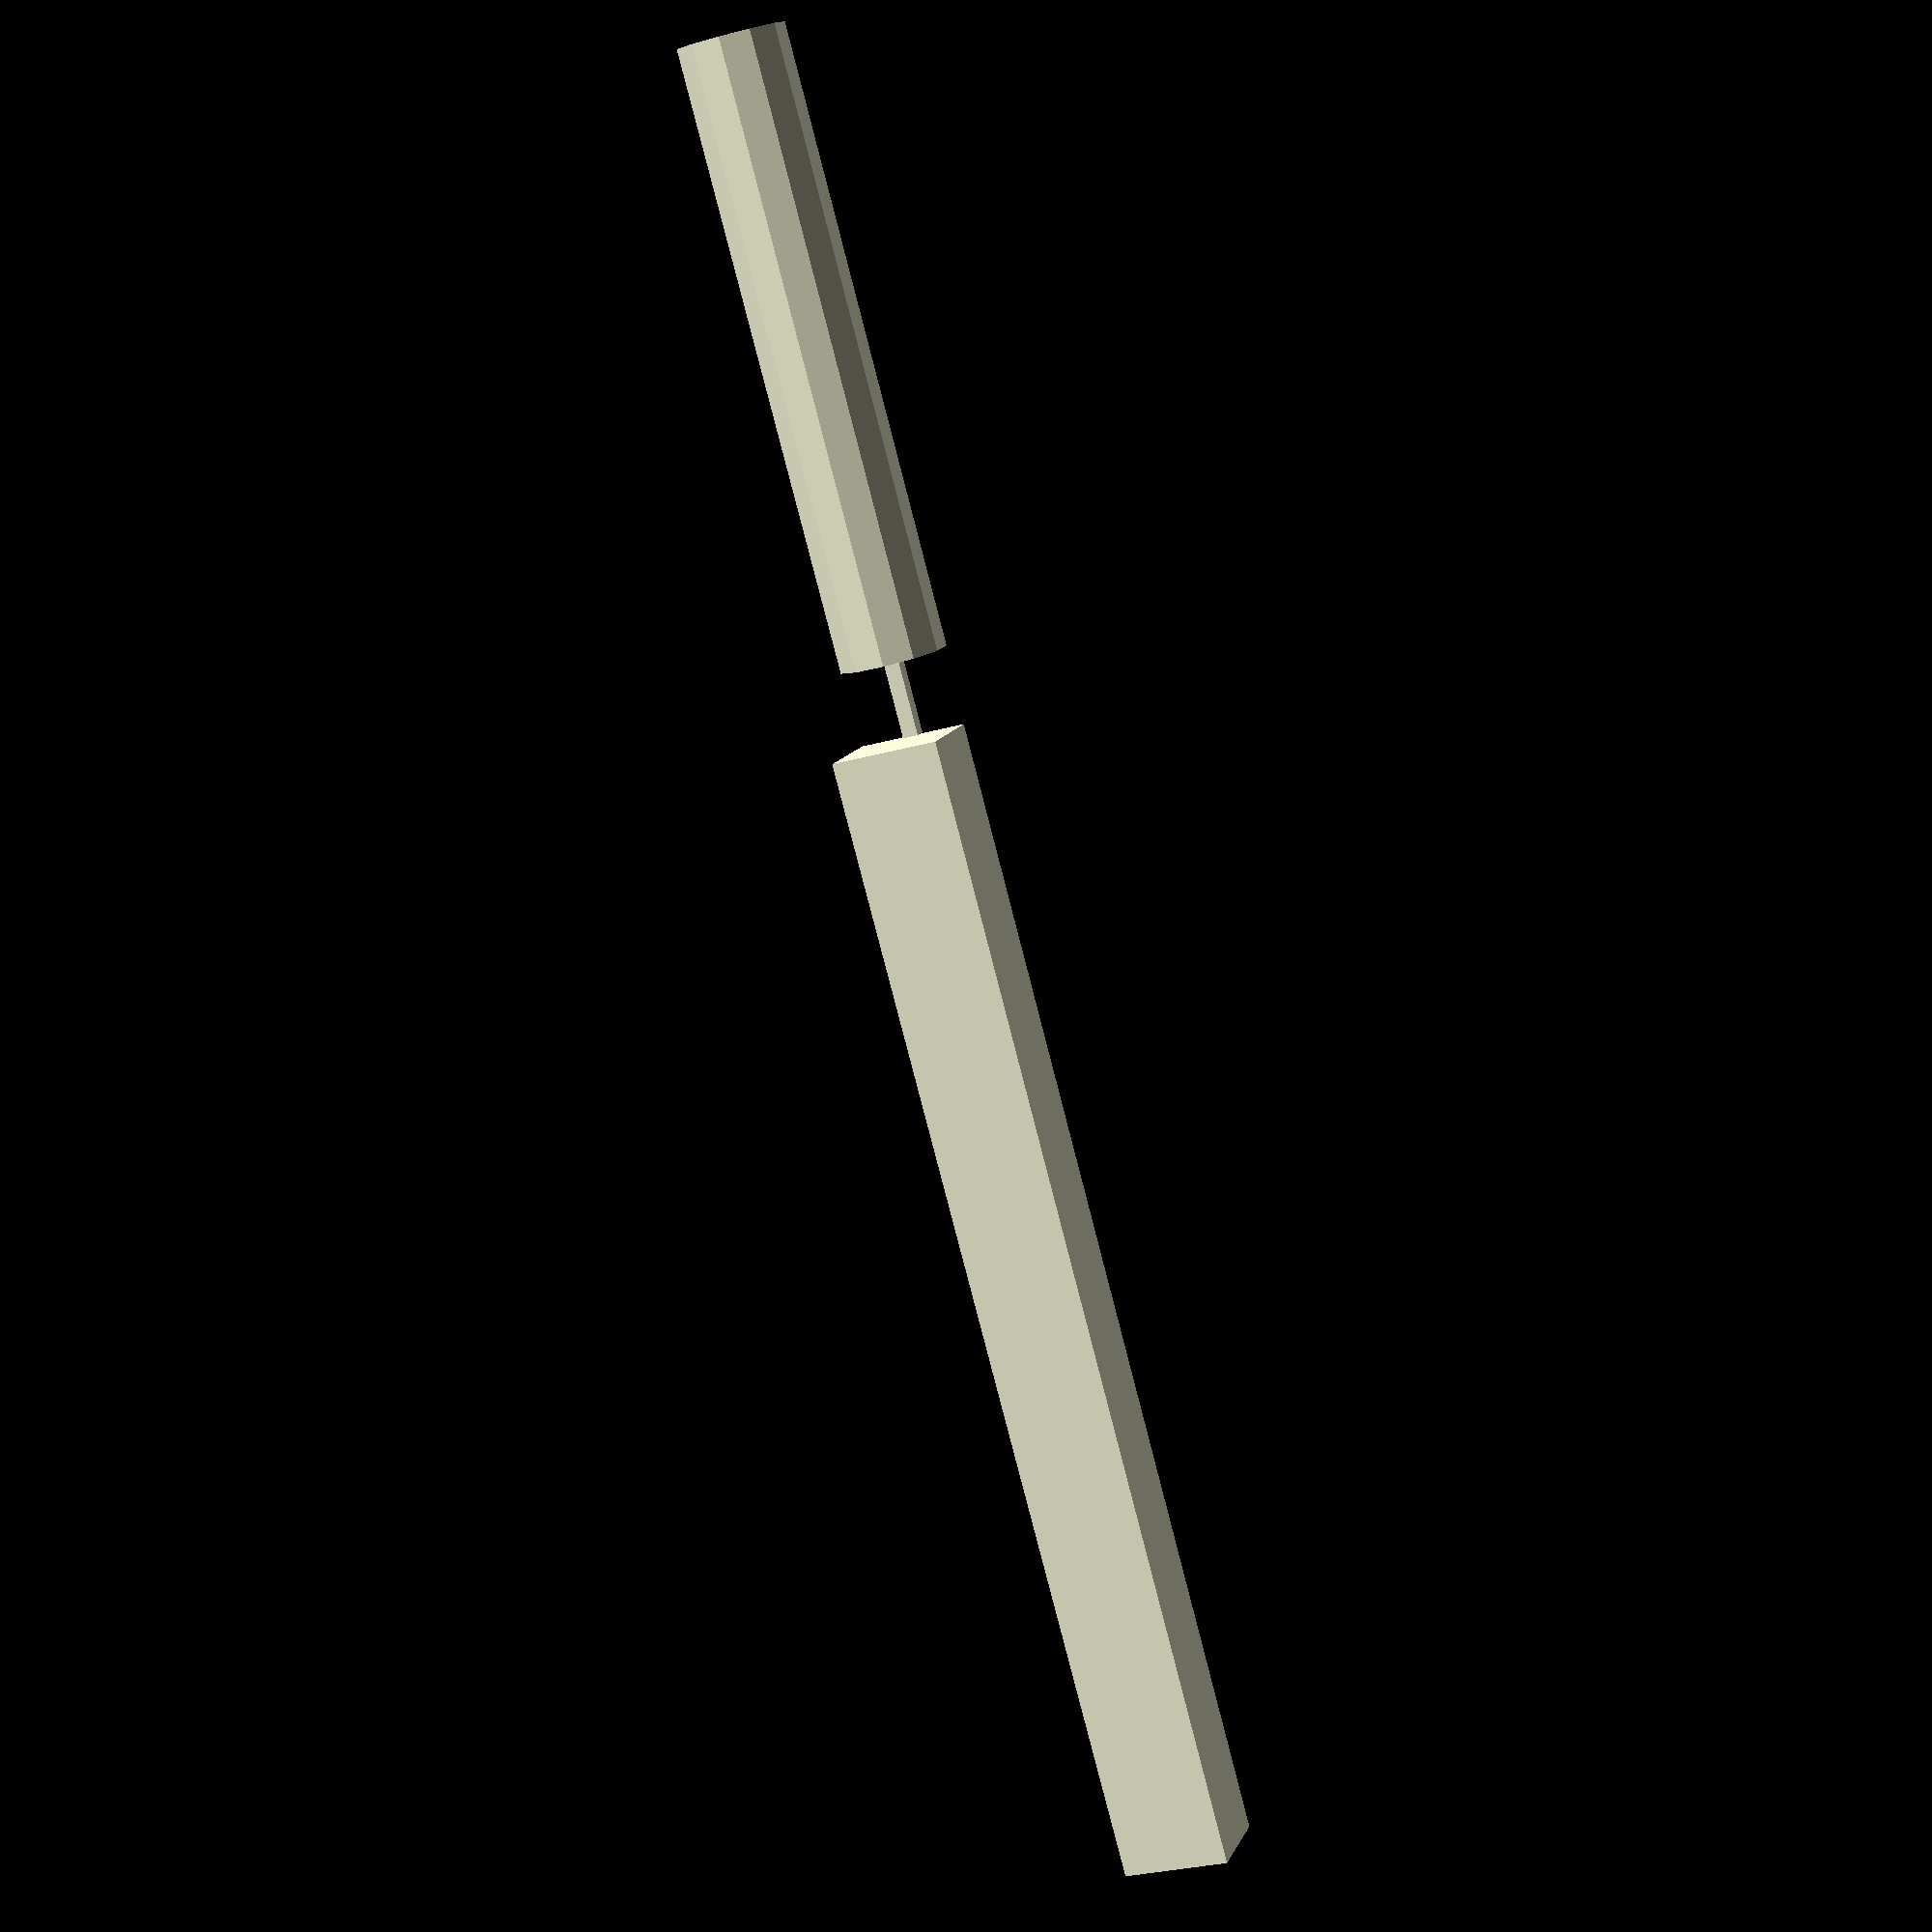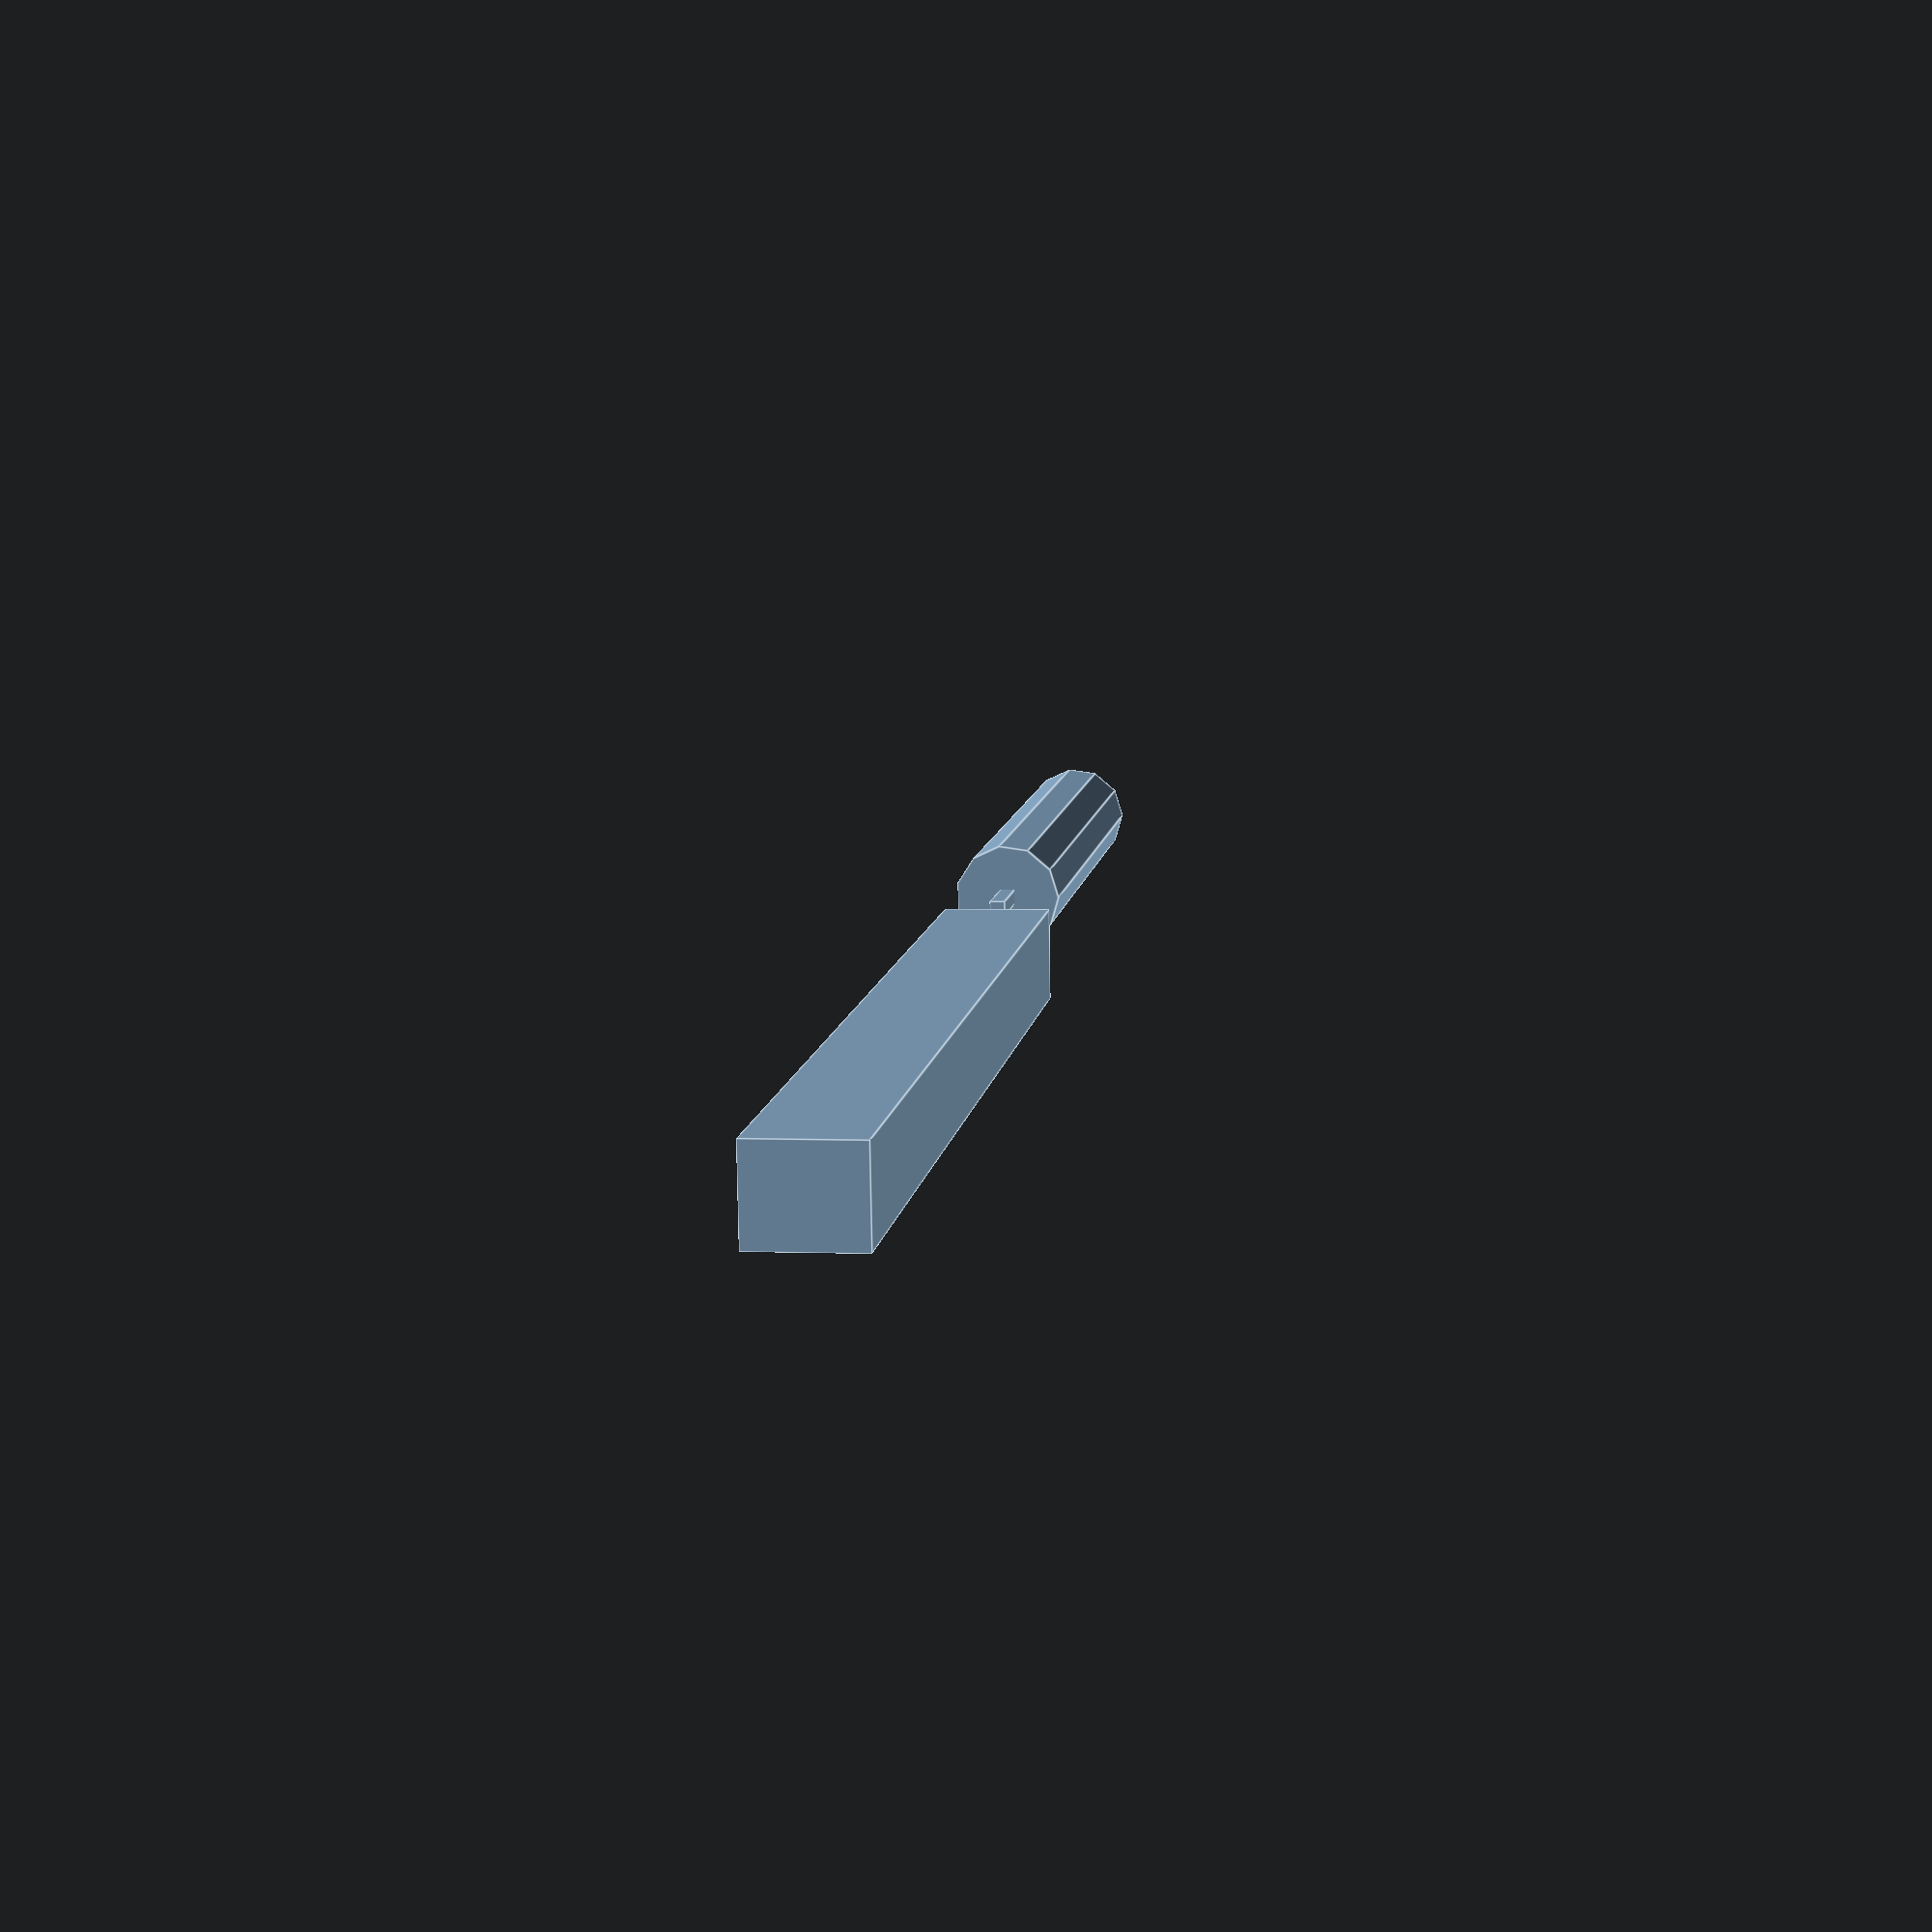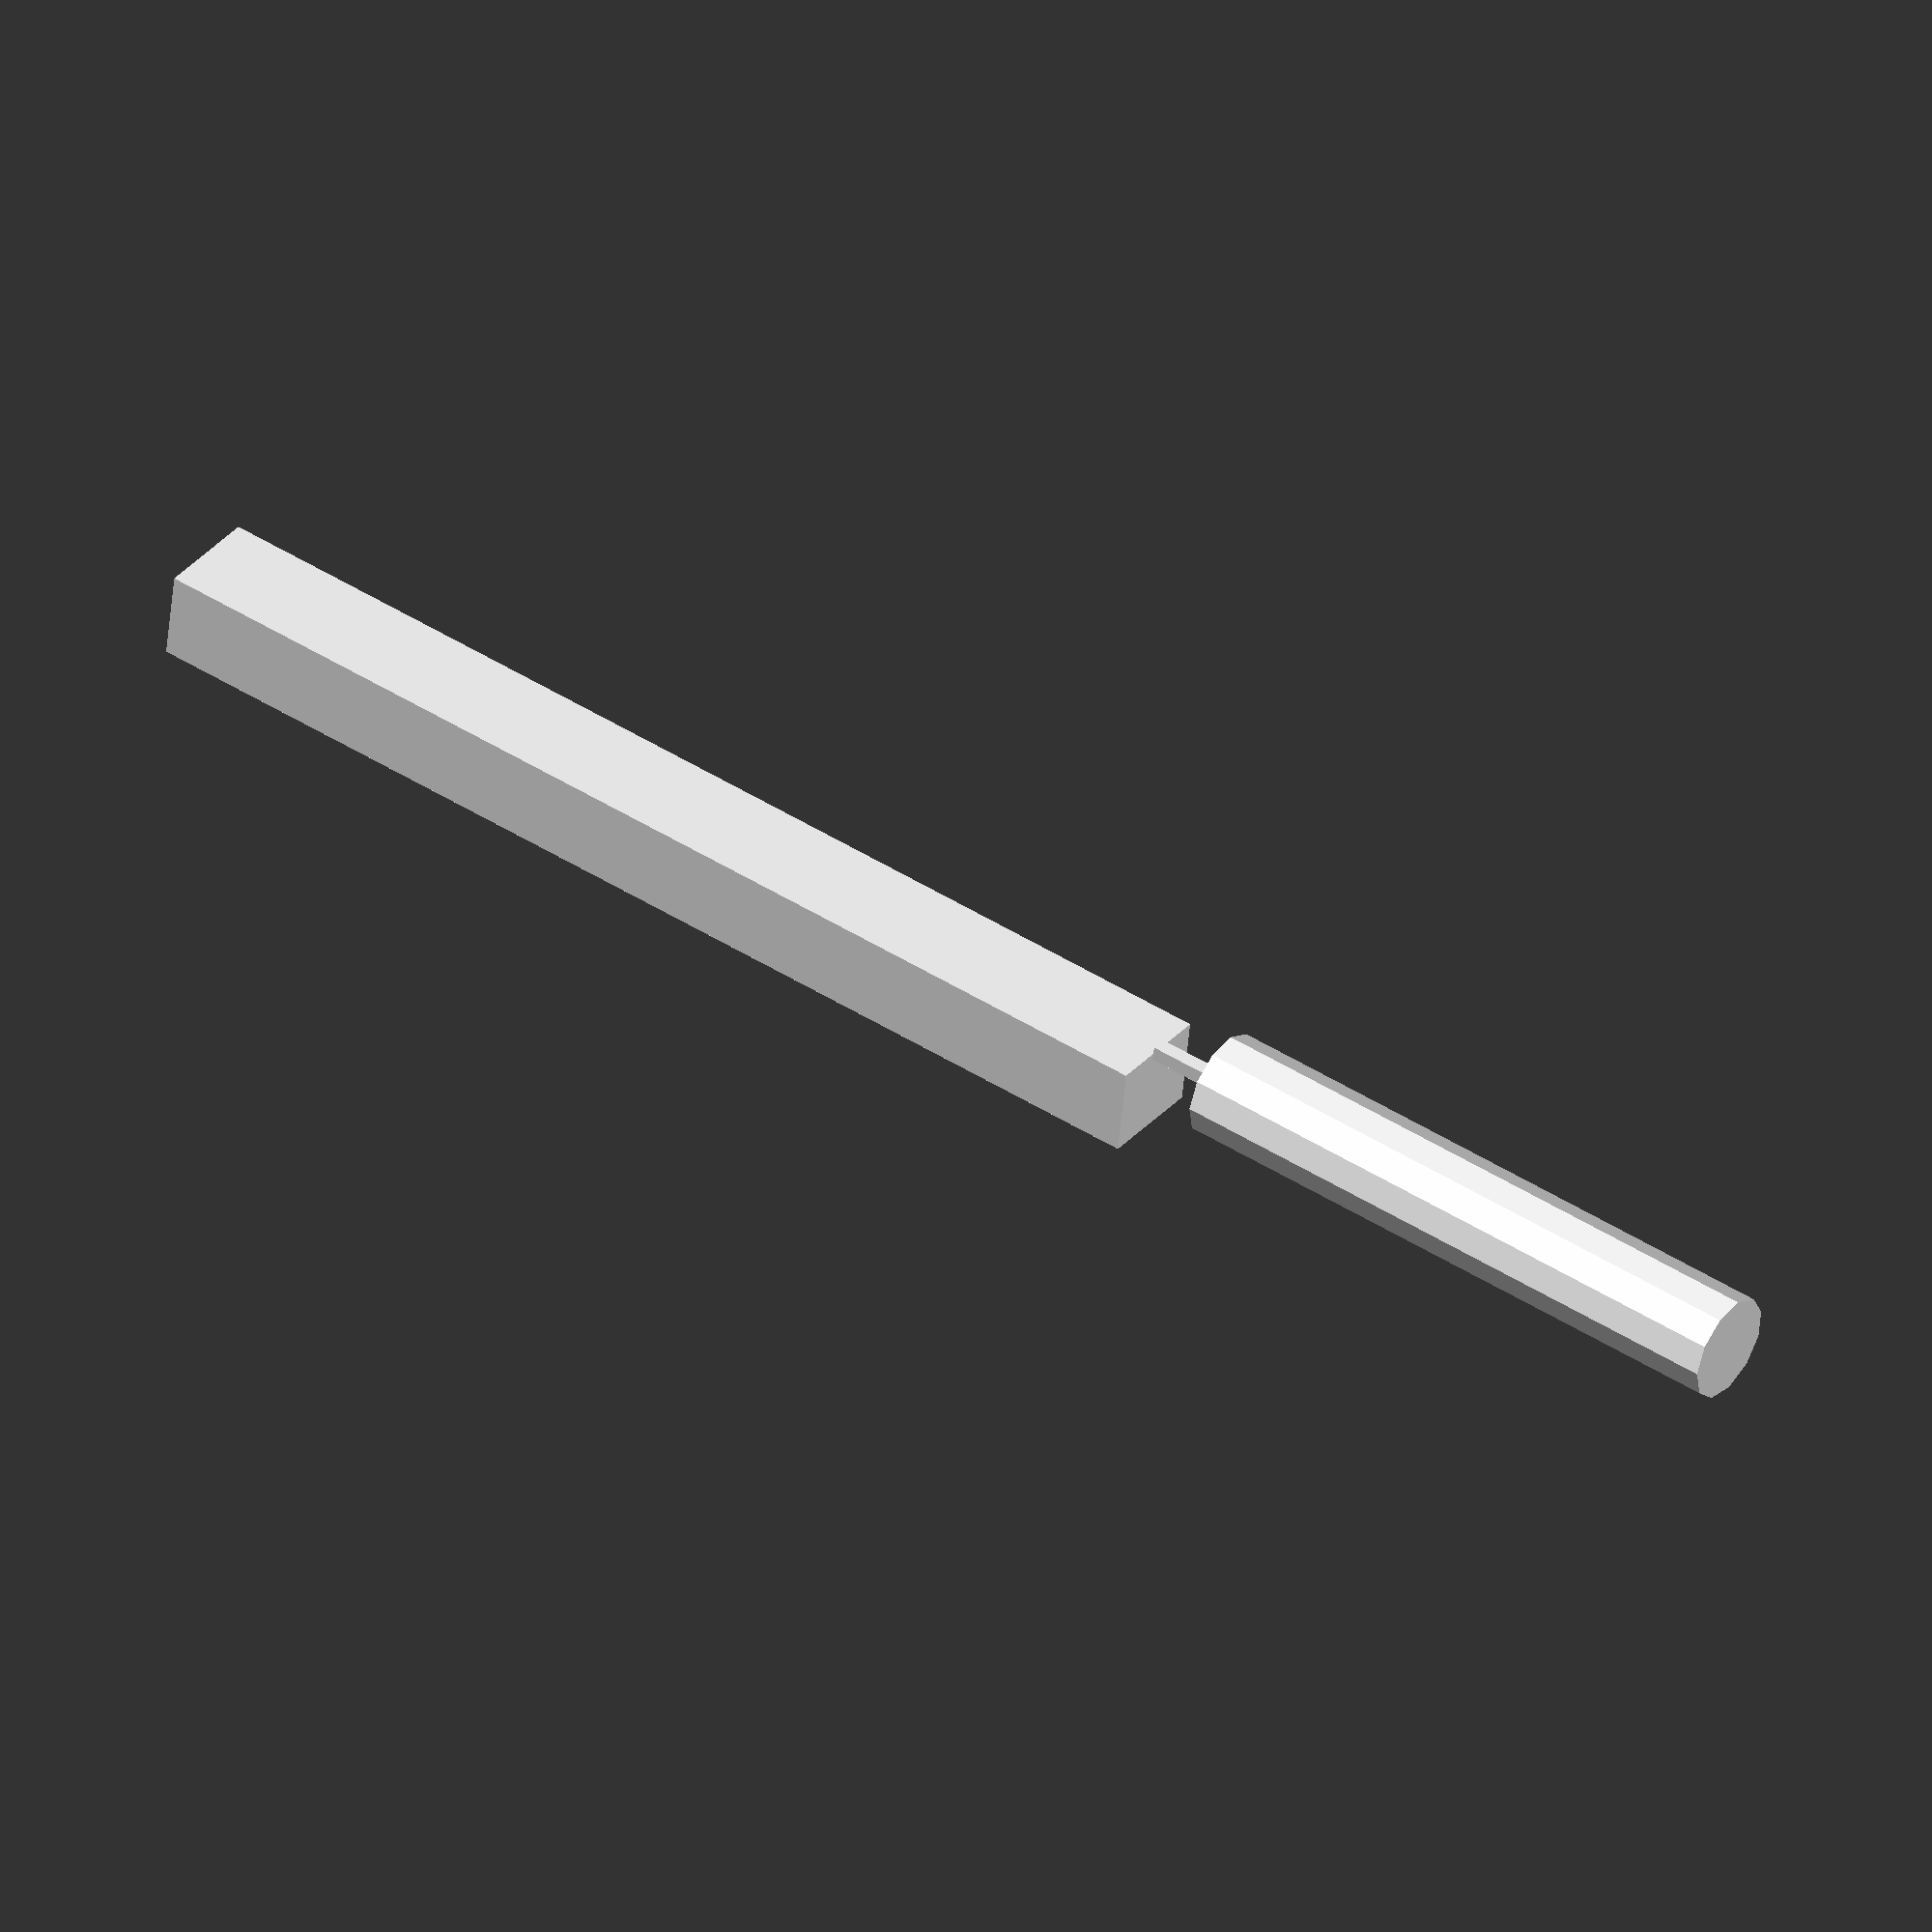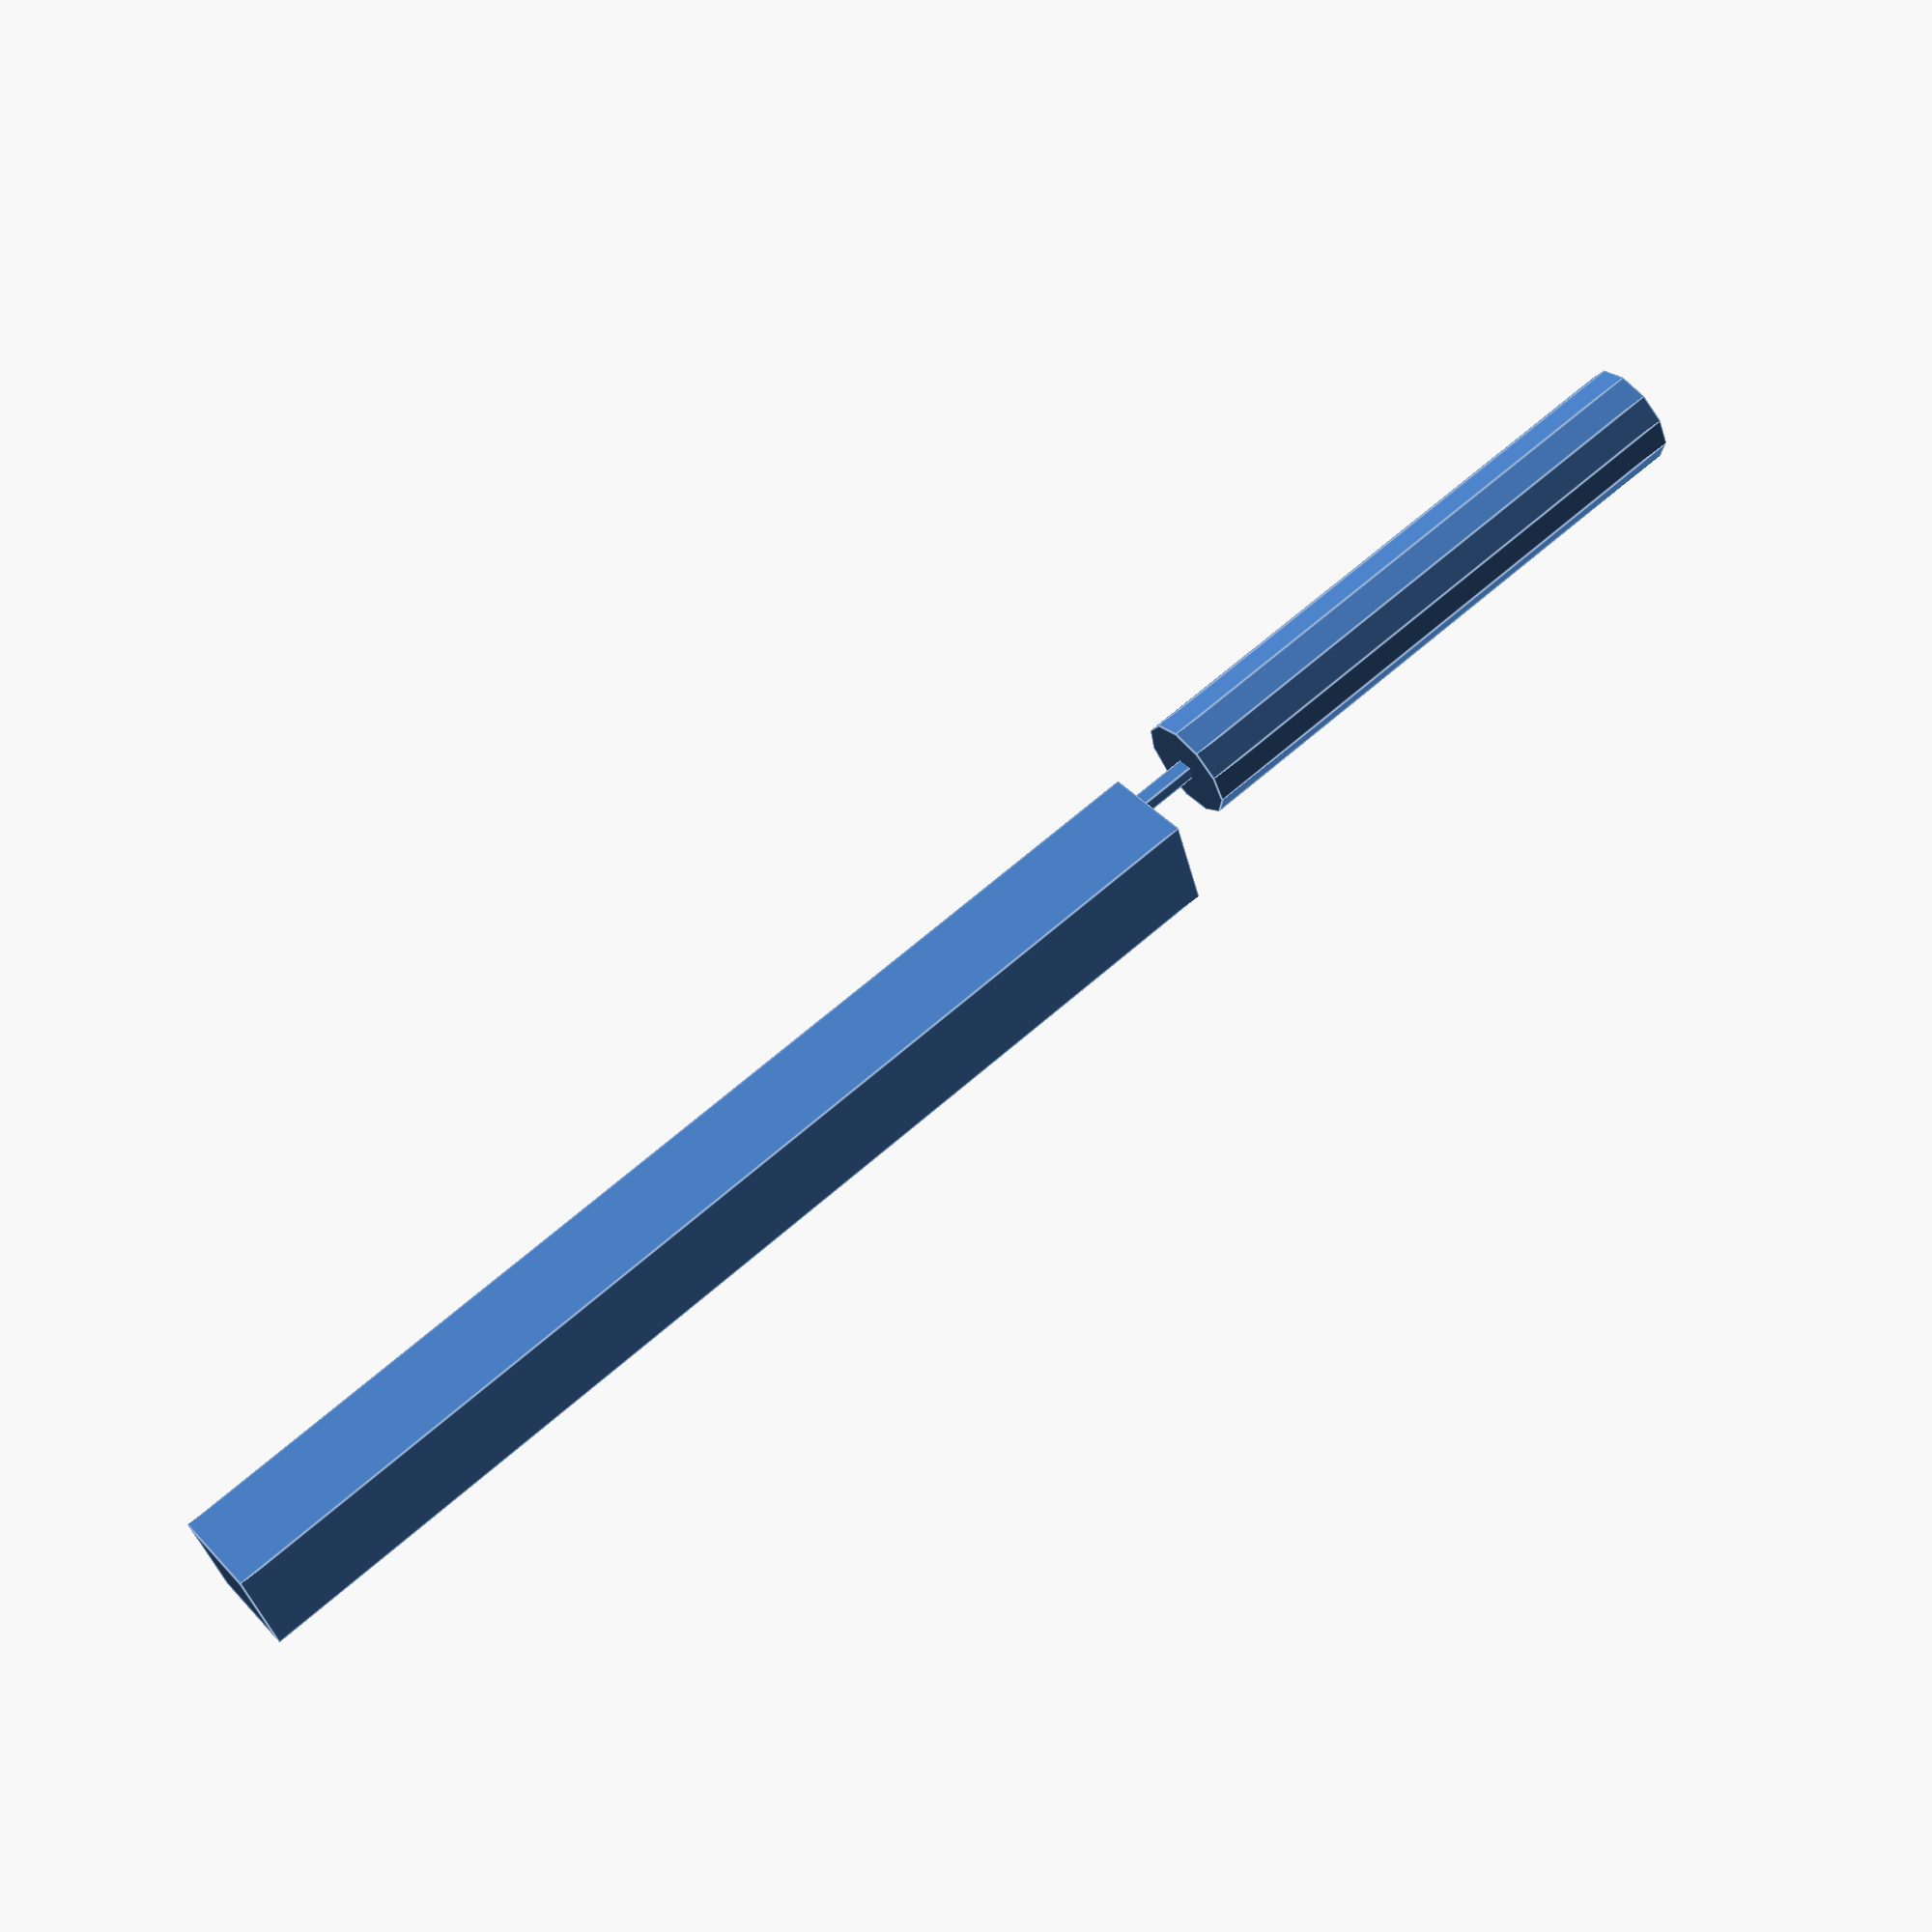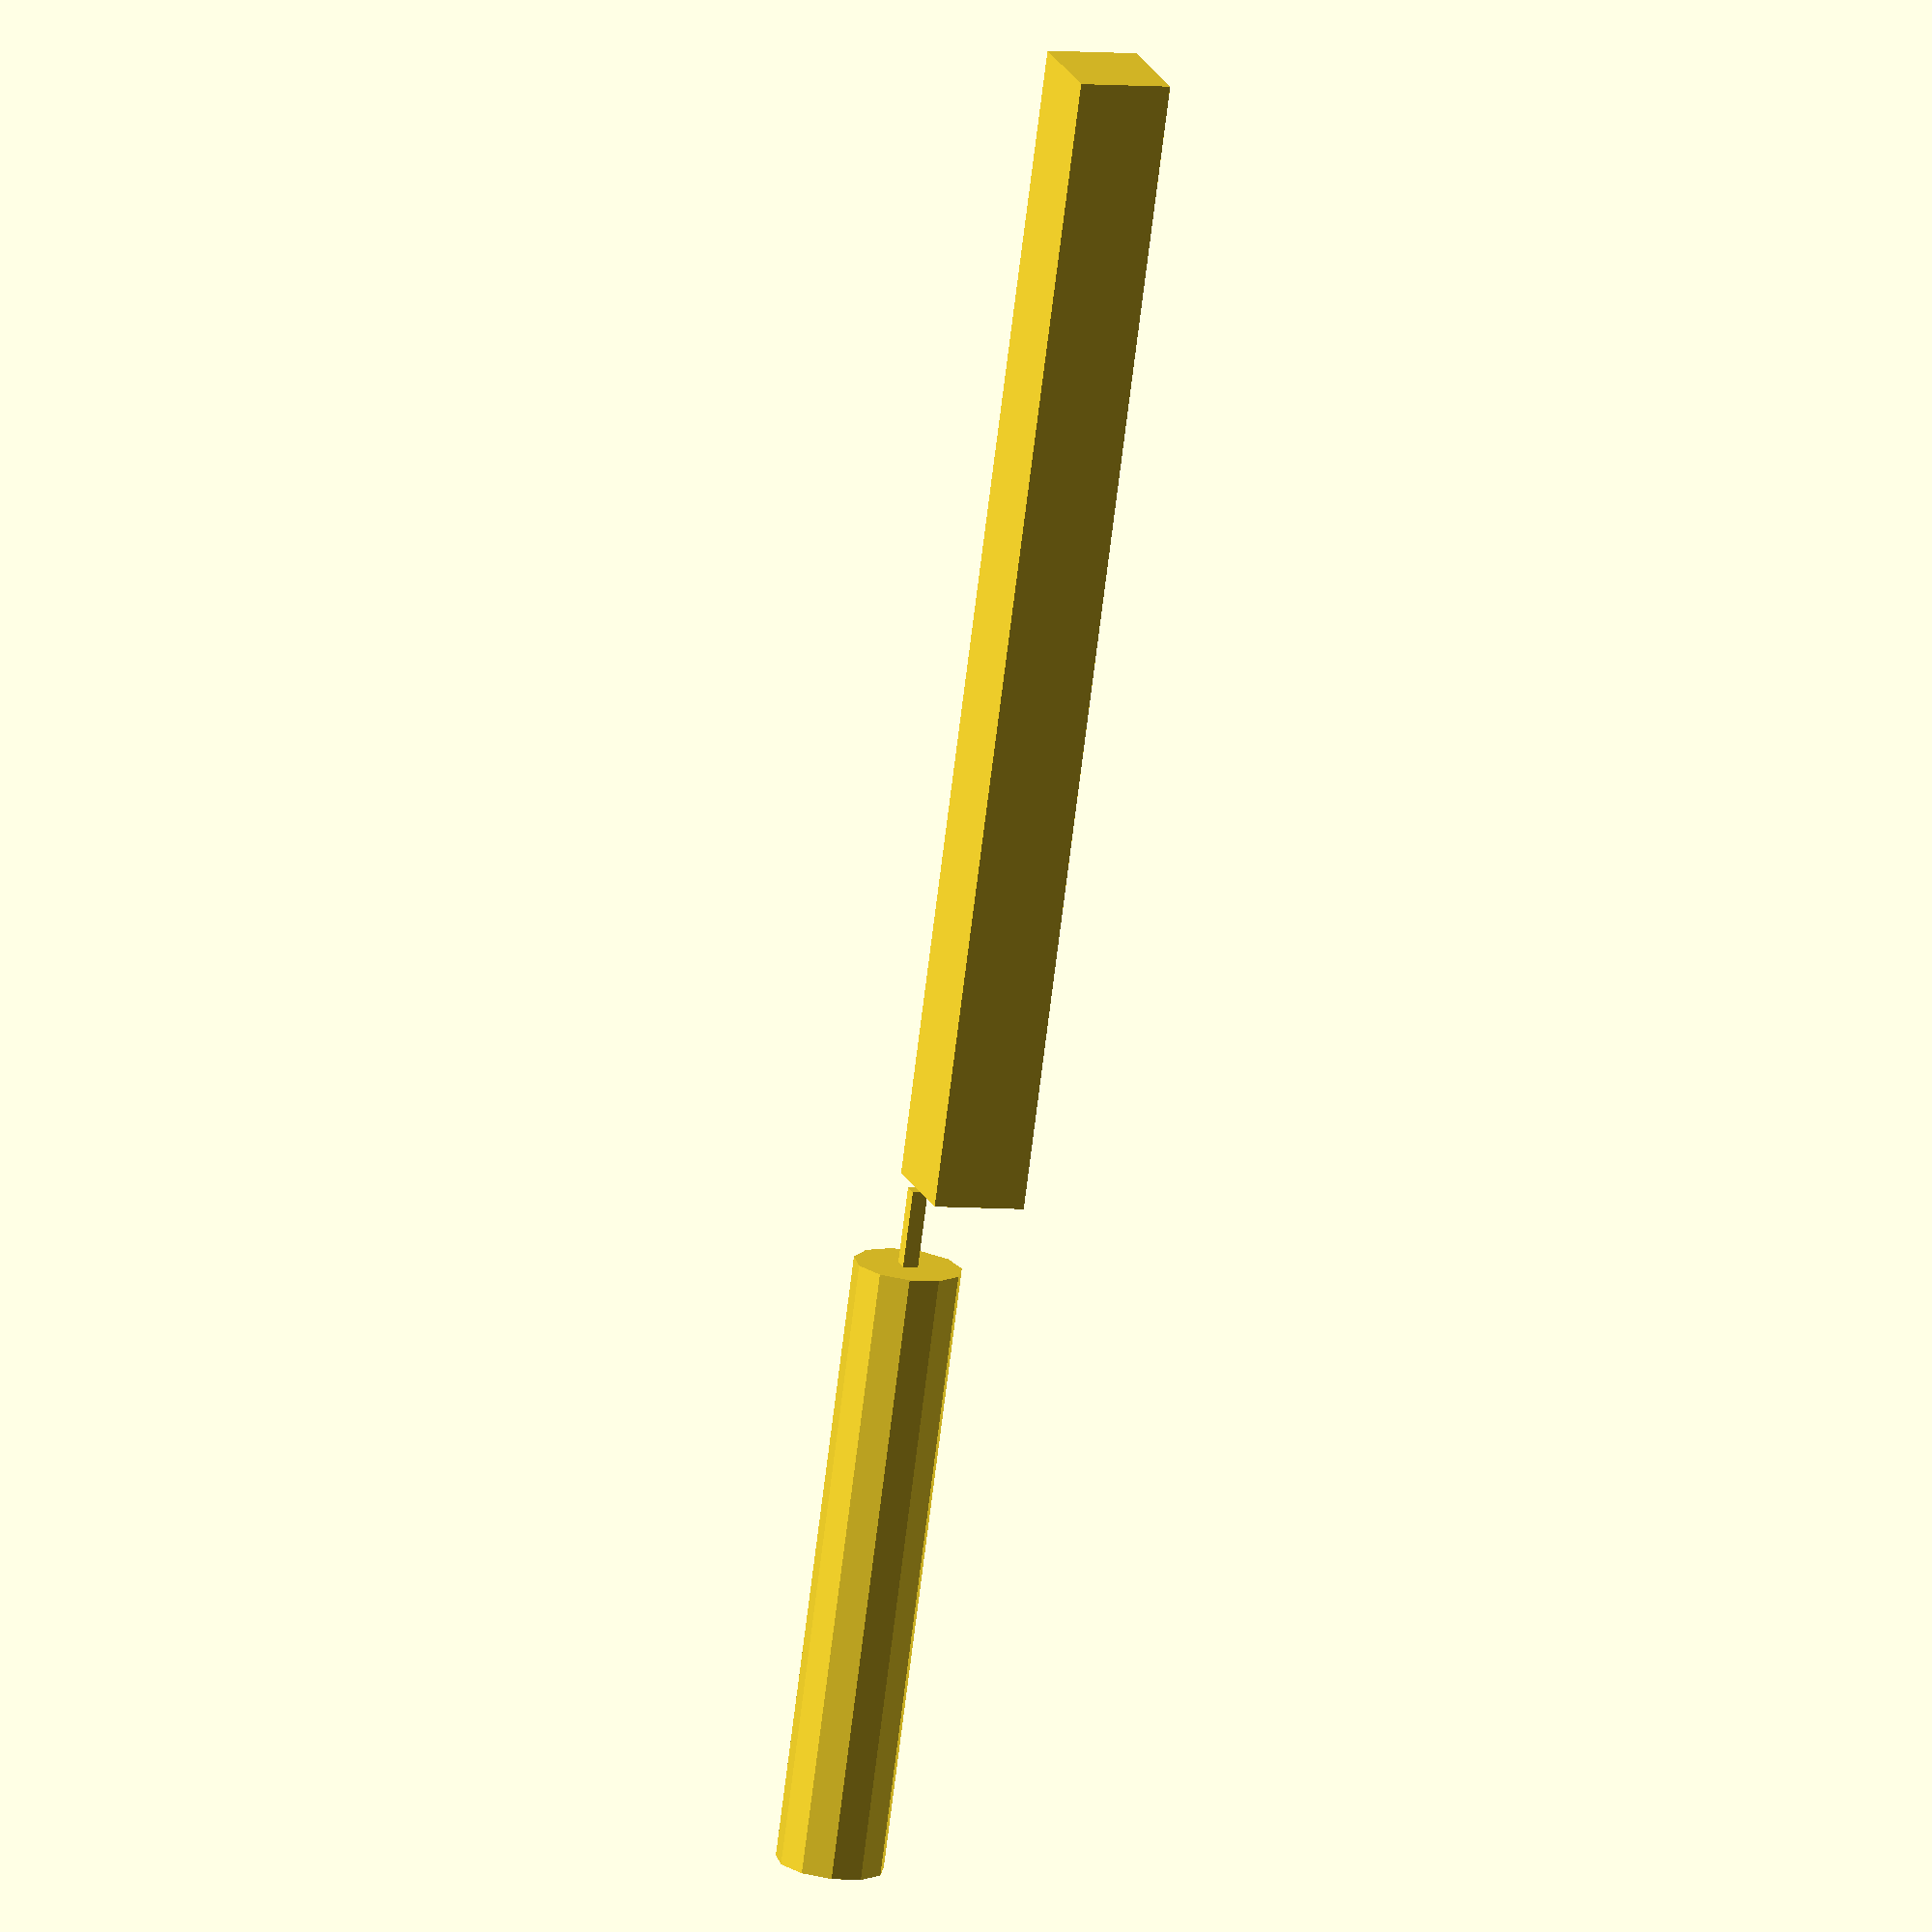
<openscad>
include <MCAD/units.scad>

PLA=0;
ABS=1;
ALU=2;
STEEL_A216=3;

properties=[ // E, rho in SI units
    [3.5E9, 1.3e3],
    [2.0E9, 1.1e3],
    [68E9, 2.790e3],
    [190E9, 7.8e3]
];

RECT=1;   // [+/-1, [b,h], pos]
CIRCLE=2; // [+/-2, dia, pos]

function area_1(area) =
    let(type = abs(area[0]))
    let(size = area[1])
    type == RECT ? size[0]*size[1] :
    type == CIRCLE ? PI*pow((size/2),2) :
    undef;

function I_1(area) =
    let(type = abs(area[0]))
    let(sig = type > 0 ? 1 : -1)
    let(size = area[1])
    type == RECT ? [size[0]*pow(size[1],3)/12, pow(size[0],3)*size[1]/12] :
    type == CIRCLE ? [PI/4*pow(size/2,4), PI/4*pow(size/2,4)] :
    undef;

function centroid(areas, i=0, sp=[0,0], sA=0) =
    i >= len(areas) ? sp/sA :
    let(area = areas[i])
    let(pos = area[2])
    let(A = area_1(area))
    centroid(areas, i+1, sp+A*pos, sA+A);

function I(areas, i=0, I_=[0,0], C_) =
    i >= len(areas) ? I_ :
    let(C = i==0 ? centroid(areas) : C_)
    let(area = areas[i])
    let(type = abs(area[0]))
    let(sig = area[0]>0 ? 1 : -1)
    let(size = area[1])
    let(A = area_1(area))
    let(pos = area[2] - C) // centroid-relative
    let(Ioffs = [A*pos[1]*pos[1], A*pos[0]*pos[0]])
    I(areas, i+1, I_ + sig*(I_1([area[0], size]) + Ioffs), C);

function area(areas, i=0, area_=0) =
    let(sig = areas[i][0] > 0 ? 1 : -1)
    i >= len(areas) ? area_ :
    area(areas, i+1, area_ + sig*area_1(areas[i]));

function fork_freq(l, Ix, A, E, rho) =
    pow(1.875,2)/(2*PI*pow(l,2))*sqrt(E*Ix/(rho*A));

function fork_freq_mat(l, Ix, A, mat=PLA) =
    let(props = properties[mat])
    fork_freq(l, Ix, A, props[0], props[1]);

// ----------------------------

f_C4_set = 261.6; // Hz

l_C4 = 0.075;
C4 = [[RECT, [0.007, 0.006], [0,0]]];

I_C4 = I(C4);
A_C4 = area(C4);
f_C4 = fork_freq_mat(l_C4, I_C4[0], A_C4, PLA);

echo(A=A_C4);
echo(C=centroid(C4));
echo(I=I_C4);
echo(f=f_C4);
// the fork is sharp - flattening is done by slimming
// down the tines

// Test for a steel fork of known dimensions
in = 0.0254;
f_C5_set = 523.3;
l_C5 = 3.3*in;
C5 = [[RECT, [0.17*in, 0.18*in], [0,0]]];
I_C5 = I(C5);
A_C5 = area(C5);
f_C5 = fork_freq_mat(l_C5, I_C5[0], A_C5, STEEL_A216);
assert(abs(f_C5 - f_C5_set)<10);

// ----------------------------

space = 10*mm;
l = l_C4*1000;
xs = C4[0][1]*1000;

translate([0, space/2, 0]) cube([l, xs[1], xs[0]]);
translate([0, -space/2-xs[1], 0]) cube([l, xs[1], xs[0]]);
translate([-5, 0, xs[0]/2]) cube([10,space+2*xs[1],xs[0]], center=true);
translate([-5, 0, xs[0]/2]) rotate([0,-90,0]) cylinder(d=xs[0], h=40, $sn=5);
</openscad>
<views>
elev=208.8 azim=310.3 roll=67.3 proj=p view=wireframe
elev=357.1 azim=173.1 roll=278.1 proj=p view=edges
elev=324.7 azim=186.1 roll=35.7 proj=o view=solid
elev=38.2 azim=140.6 roll=12.9 proj=p view=edges
elev=341.4 azim=262.5 roll=162.2 proj=o view=solid
</views>
